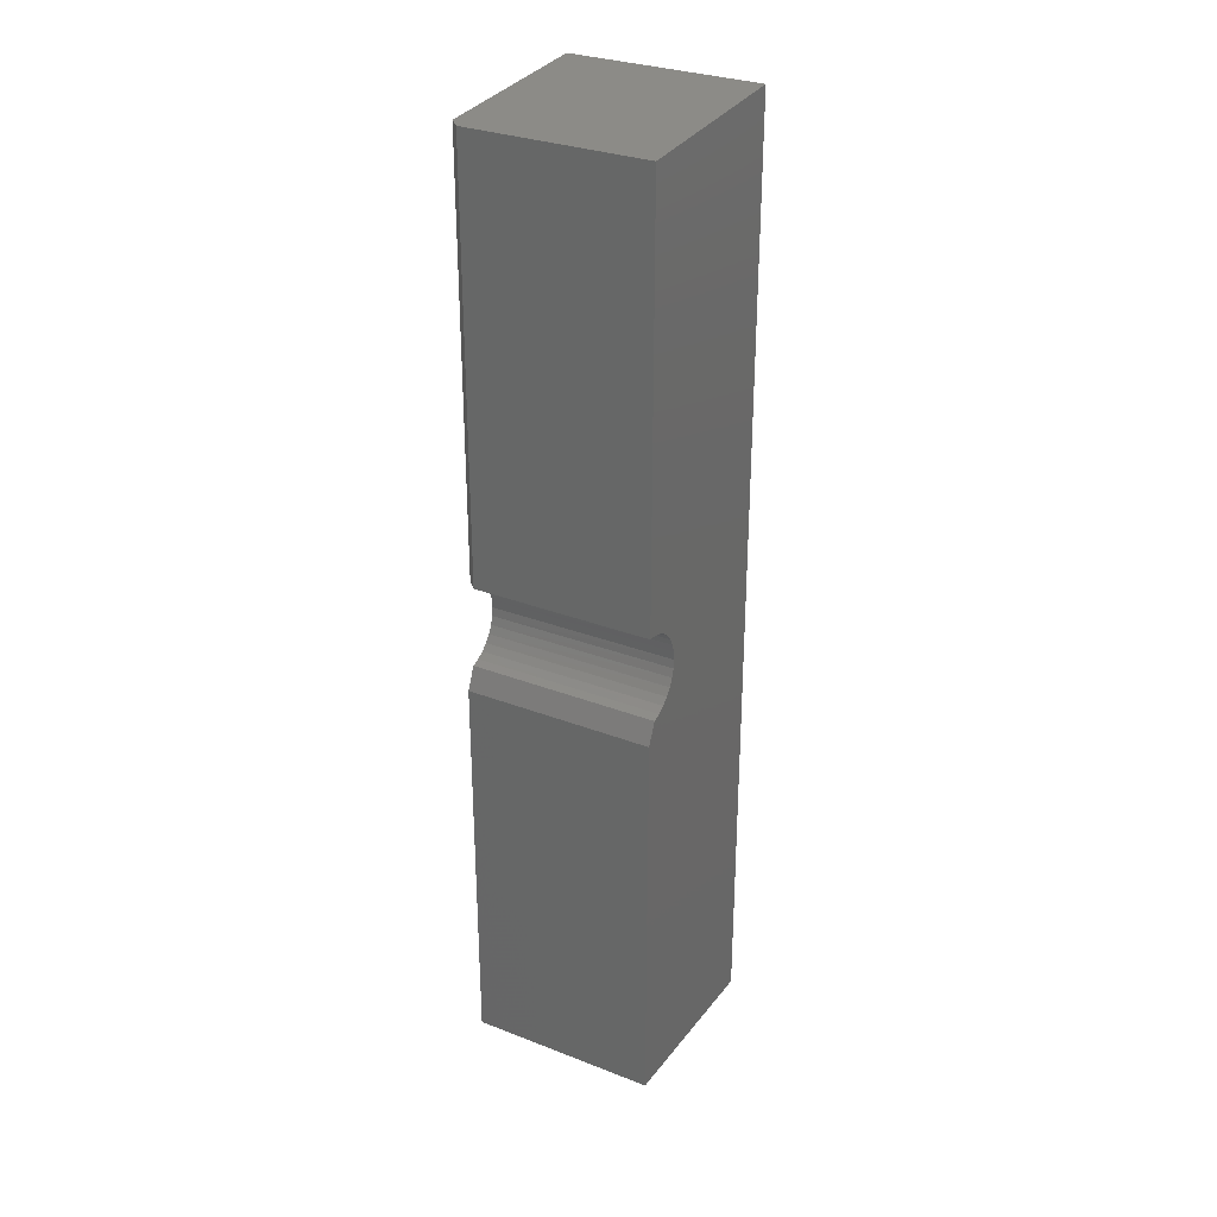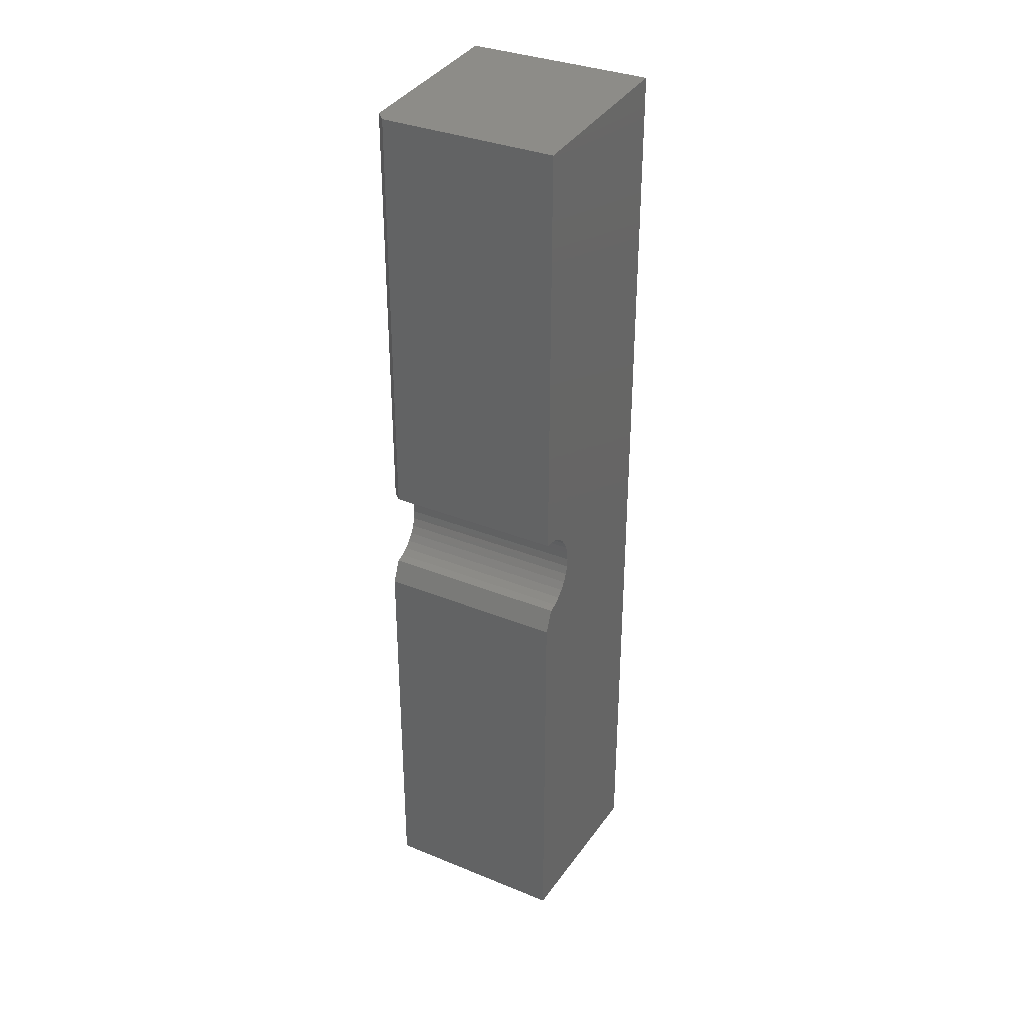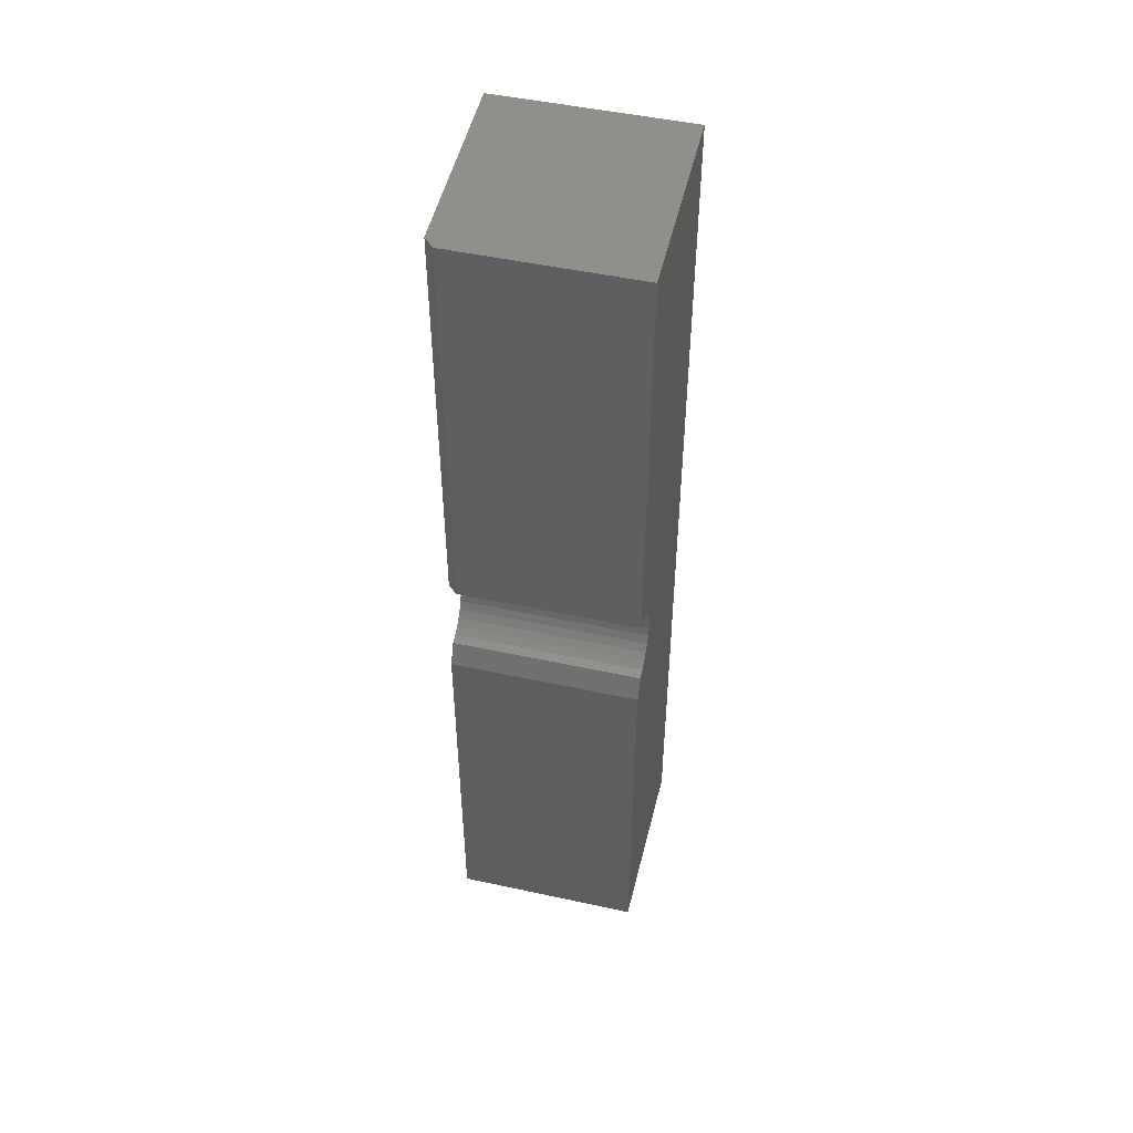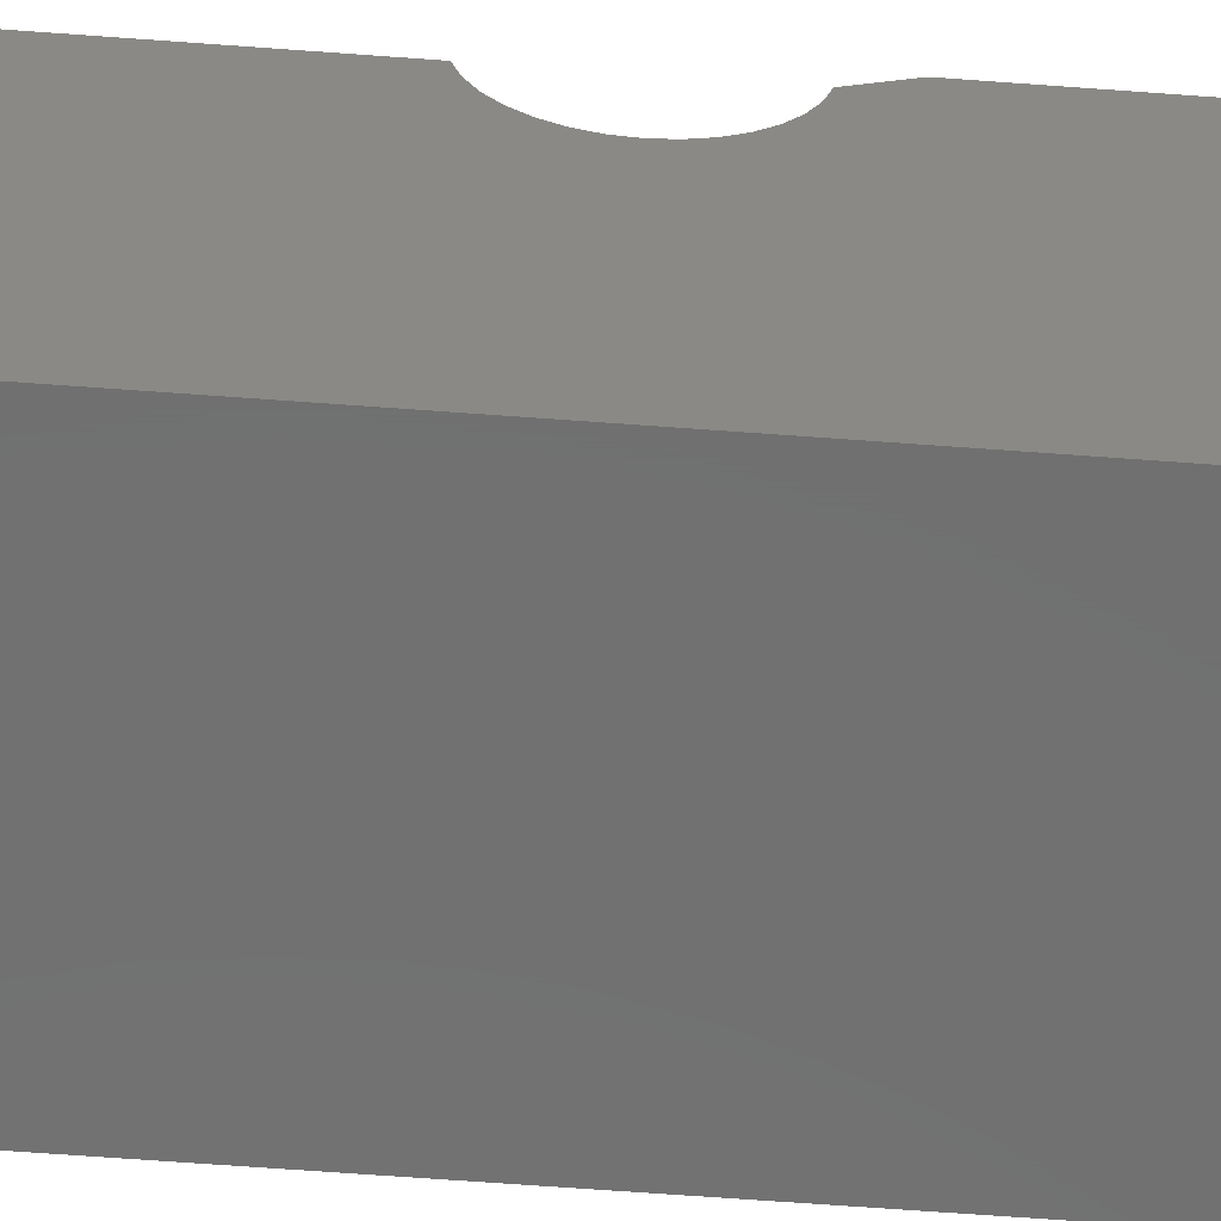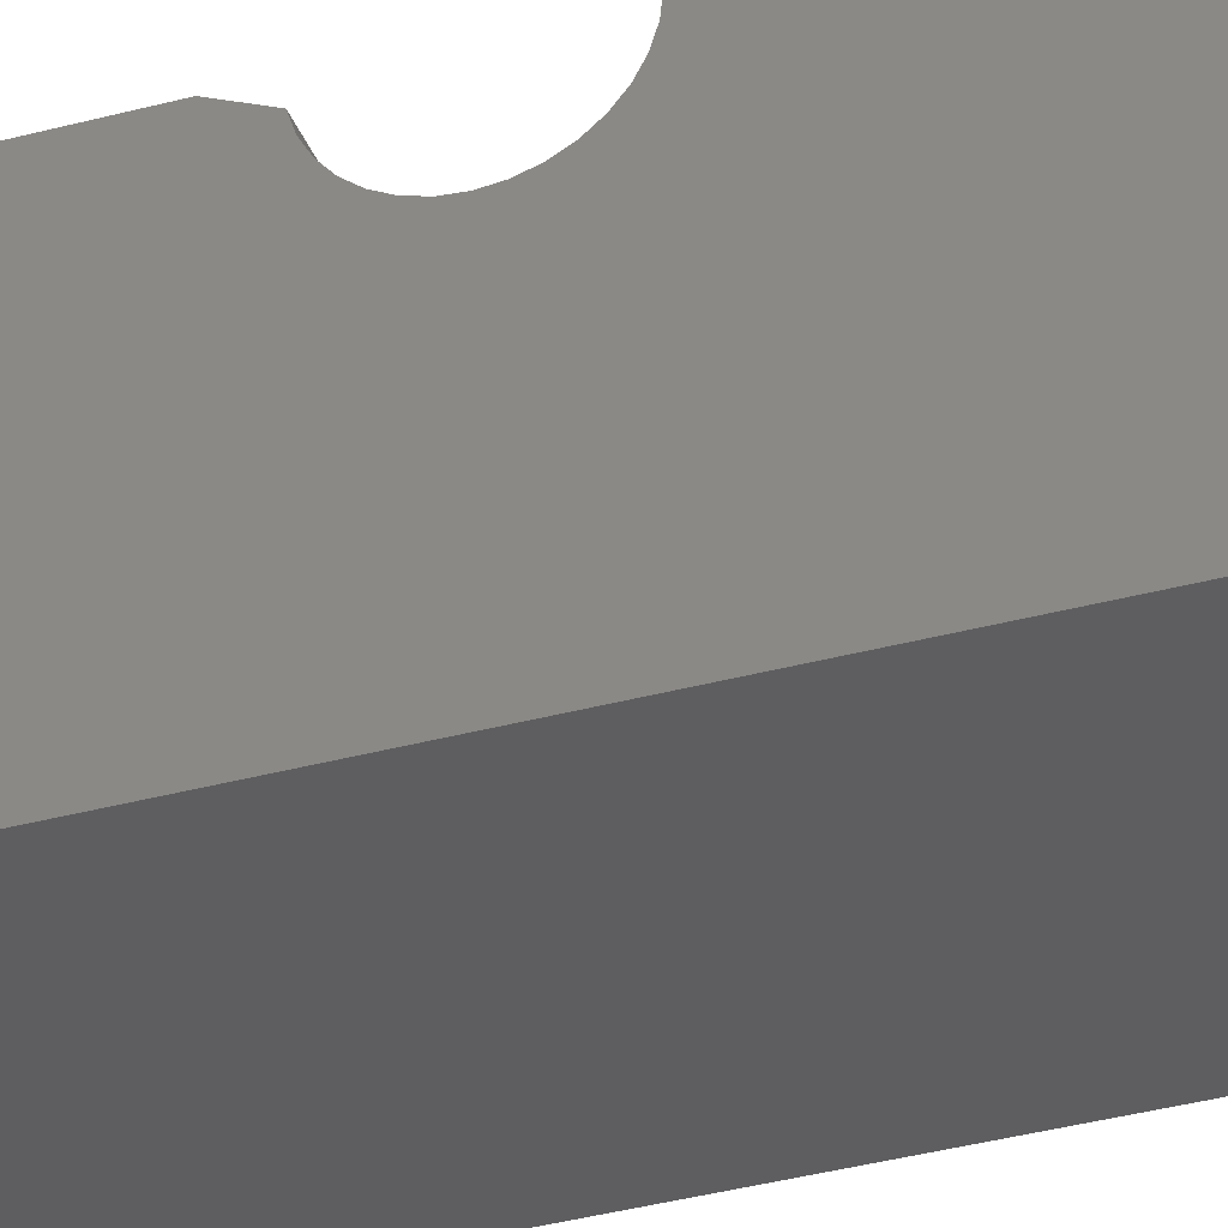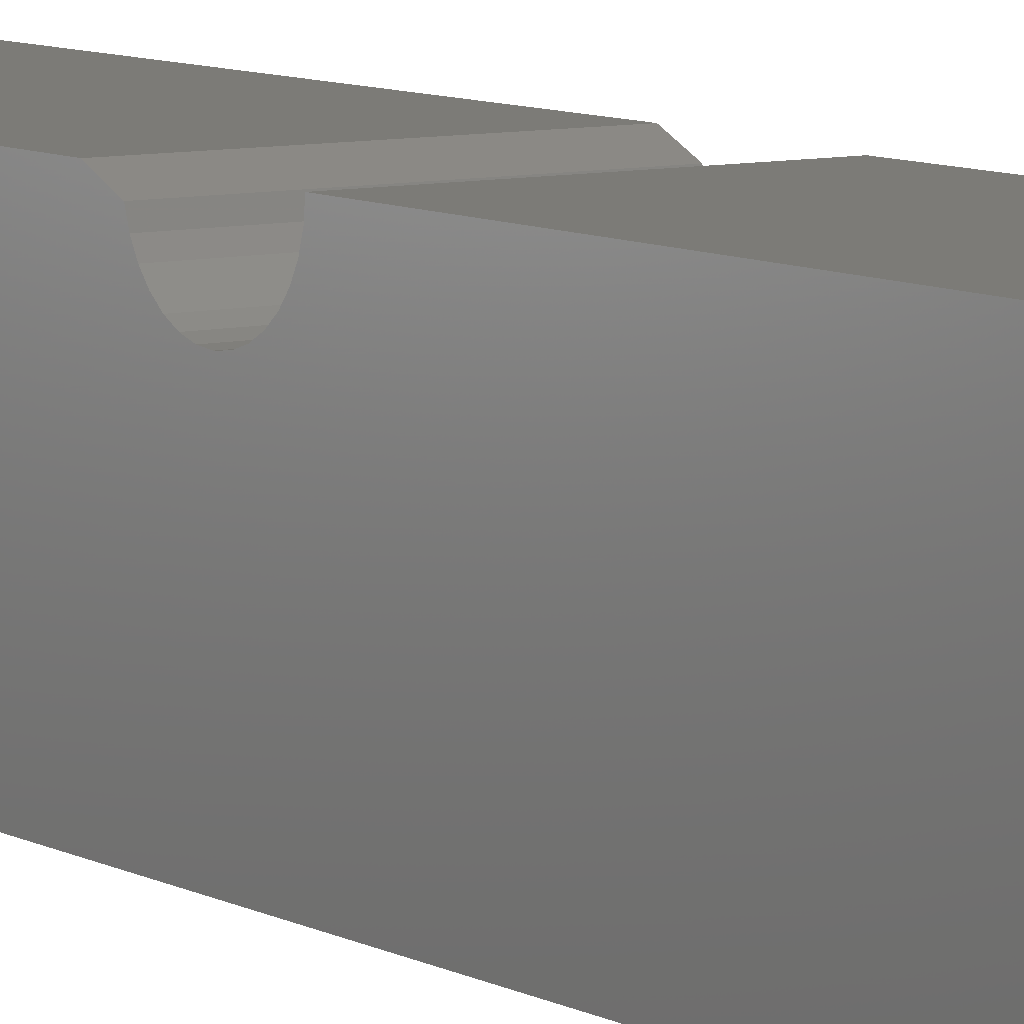
<metadata>
{"format":"stl","ext":"stl","renderer":"f3d","projection":"perspective","resolution":1024,"background":"white","views":[{"elev":30.5,"azim":29.2,"up":"+Y"},{"elev":34.0,"azim":28.9,"up":"+Y"},{"elev":49.3,"azim":13.5,"up":"+Y"},{"elev":-62.3,"azim":-94.4,"up":"+Z"},{"elev":-35.9,"azim":109.6,"up":"+Z"},{"elev":8.2,"azim":145.8,"up":"+Z"}]}
</metadata>
<code>
# stl→obj: 43 verts, 82 faces
v 0 -0.3425 0.1357
v 0 -0.3403 0.1422
v 0 -0.007484 0.1422
v 0 0 -4.592e-17
v 0 -0.75 0
v 0 -0.3751 0.1145
v 0 -0.3683 0.1151
v 0 -0.3617 0.1171
v 0 -0.3556 0.1202
v 0 -0.3503 0.1245
v 0 -0.3458 0.1297
v 0 -0.4076 0.1359
v 0 -0.4043 0.1299
v 0 -0.3999 0.1246
v 0 -0.3945 0.1203
v 0 -0.3885 0.1171
v 0 -0.3819 0.1152
v 0 -0.7421 0.15
v 0 -0.427 0.15
v 0 -0.4097 0.1424
v 0.1484 -0.3401 0.1431
v 0.1484 -0.3395 0.15
v 0.007812 -0.3395 0.15
v 0.1484 -0.3421 0.1365
v 0.1484 -0.3454 0.1304
v 0.1484 -0.3497 0.125
v 0.1484 -0.3551 0.1206
v 0.1484 -0.3611 0.1173
v 0.1484 -0.3677 0.1152
v 0.1484 -0.3746 0.1145
v 0.1484 -0.3815 0.1151
v 0.1484 -0.3882 0.117
v 0.1484 -0.3943 0.1202
v 0.1484 -0.3997 0.1245
v 0.1484 -0.4042 0.1298
v 0.1484 -0.4076 0.1358
v 0.1484 -0.4097 0.1424
v 0.1484 -0.007895 0.15
v 0.1484 0 -4.592e-17
v 0.1484 -0.75 0
v 0.1484 -0.7421 0.15
v 0.1484 -0.427 0.15
v 0.007812 -0.007895 0.15
f 1 2 3
f 4 5 6
f 4 6 7
f 4 7 8
f 4 8 9
f 4 9 10
f 4 10 11
f 4 11 1
f 4 1 3
f 5 12 13
f 5 13 14
f 5 14 15
f 5 15 16
f 5 16 17
f 5 17 6
f 18 19 20
f 18 20 12
f 18 12 5
f 21 22 23
f 23 2 21
f 21 2 1
f 21 1 24
f 24 1 11
f 24 11 25
f 25 11 10
f 25 10 26
f 26 10 9
f 26 9 27
f 27 9 8
f 27 8 28
f 28 8 7
f 28 7 29
f 29 7 6
f 29 6 30
f 30 6 17
f 30 17 31
f 31 17 16
f 31 16 32
f 32 16 15
f 32 15 33
f 33 15 14
f 33 14 34
f 34 14 13
f 34 13 35
f 35 13 12
f 35 12 36
f 36 12 20
f 36 20 37
f 38 22 21
f 38 21 24
f 38 24 39
f 39 24 25
f 39 25 26
f 39 26 27
f 39 27 28
f 39 28 29
f 39 29 30
f 39 30 40
f 40 30 31
f 40 31 32
f 40 32 33
f 40 33 34
f 40 34 35
f 40 35 36
f 41 40 36
f 41 36 37
f 41 37 42
f 42 19 41
f 41 19 18
f 20 19 37
f 37 19 42
f 38 43 22
f 22 43 23
f 39 4 38
f 38 4 3
f 38 3 43
f 43 3 23
f 23 3 2
f 41 18 40
f 40 18 5
f 40 5 39
f 39 5 4

</code>
